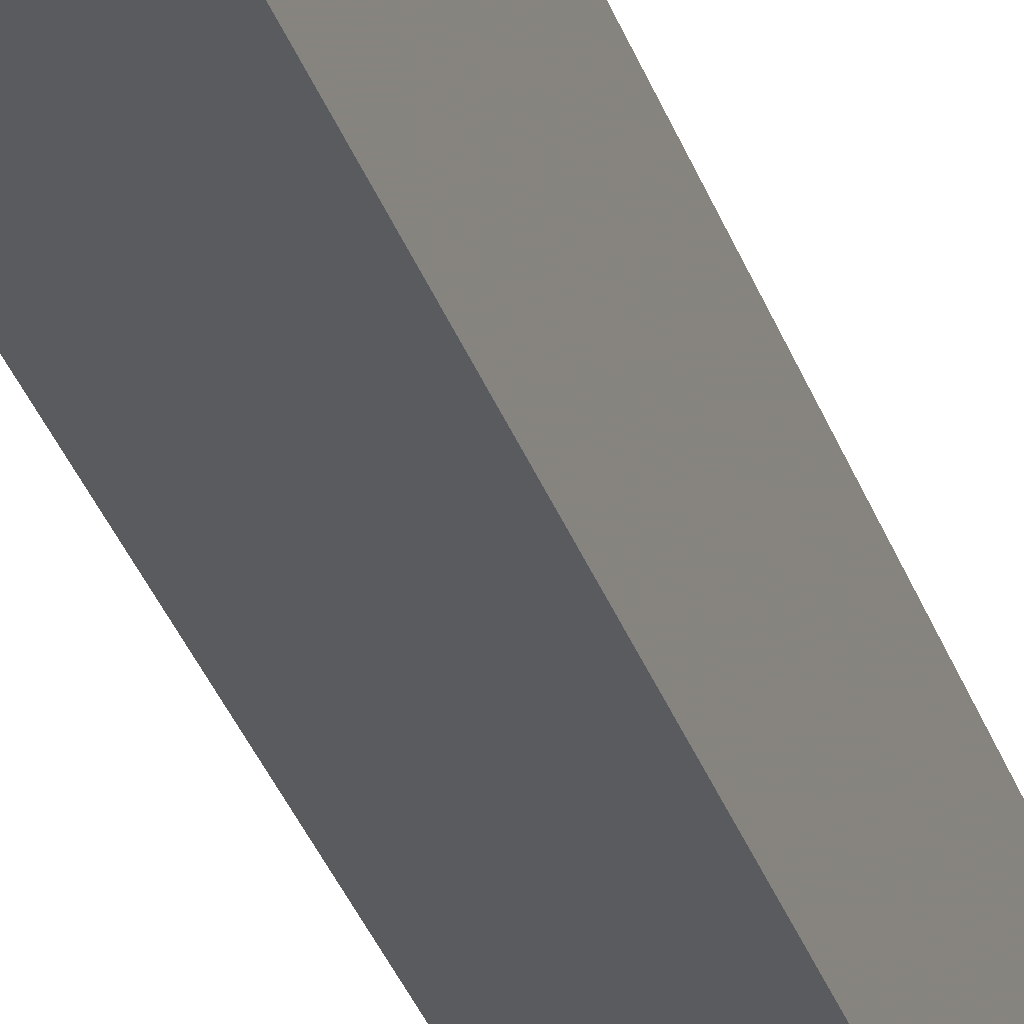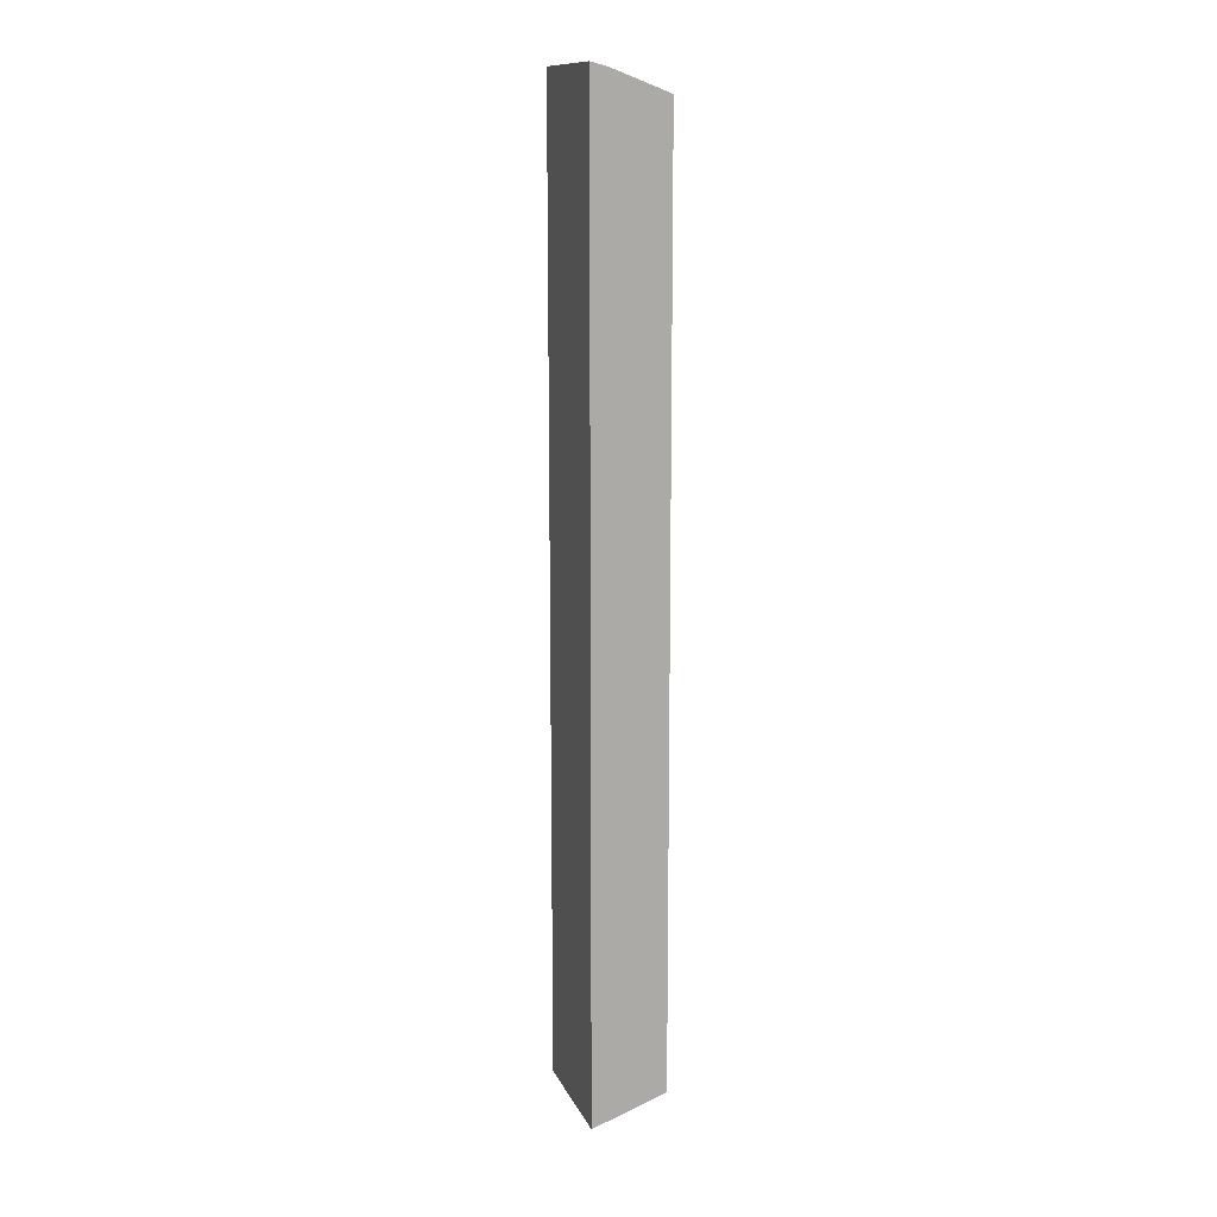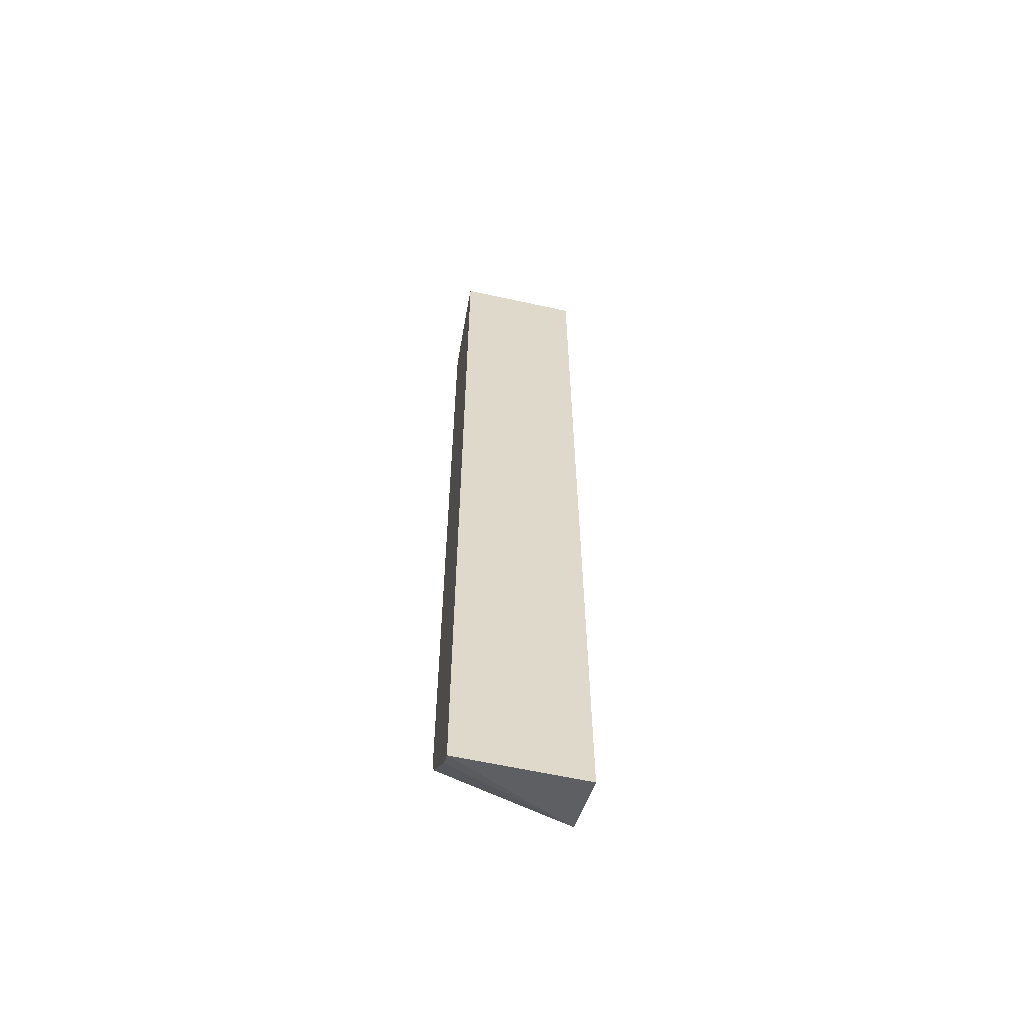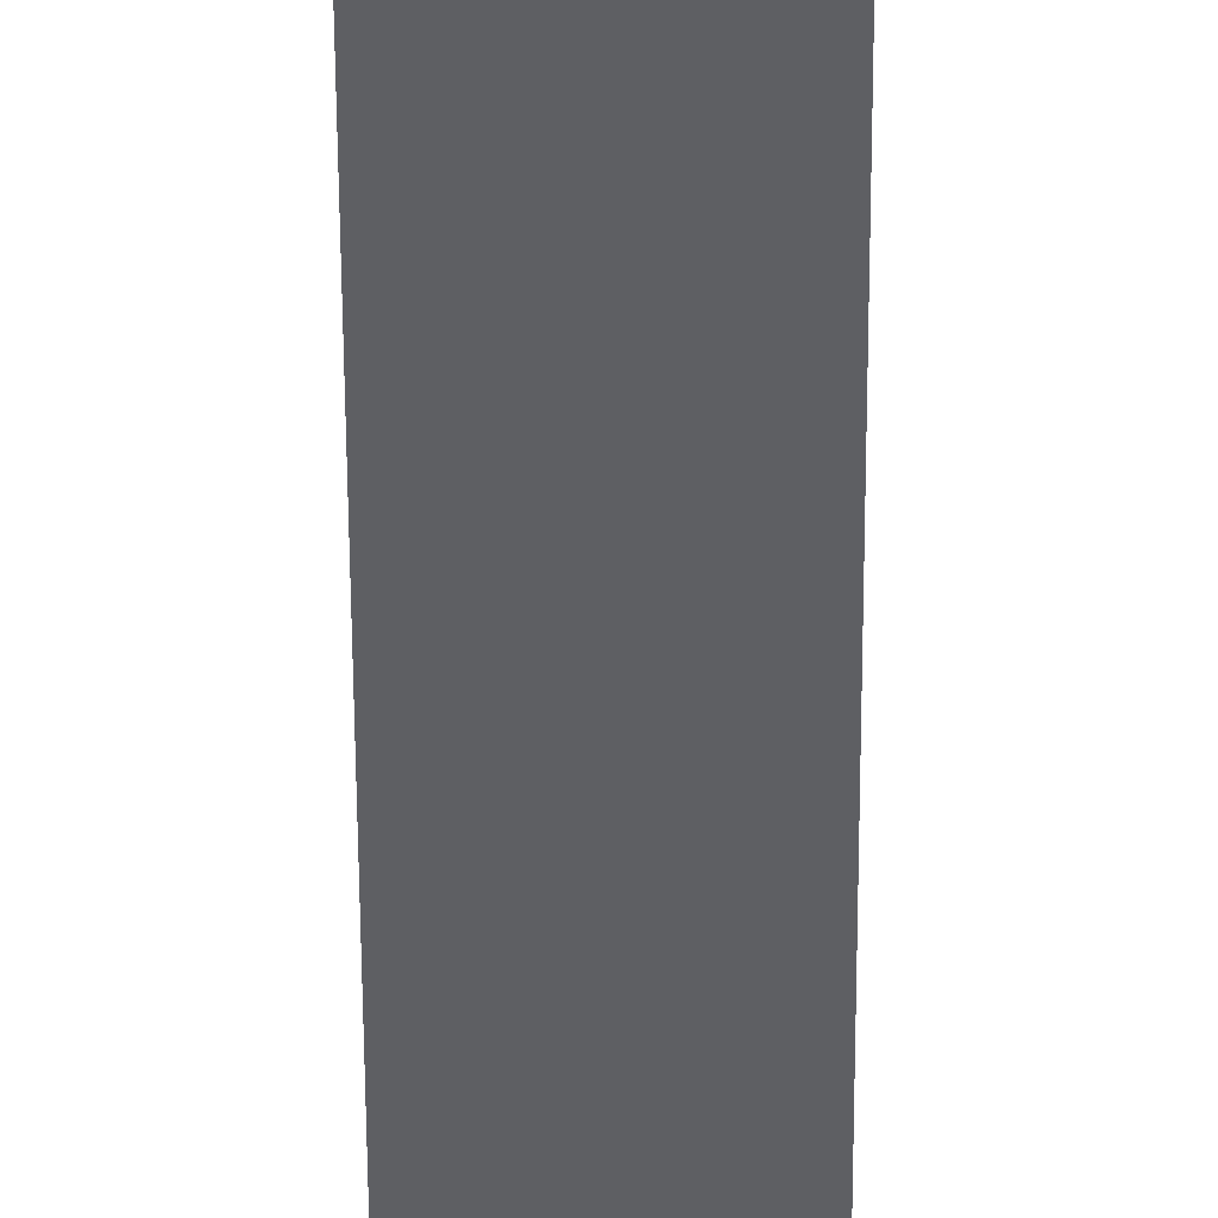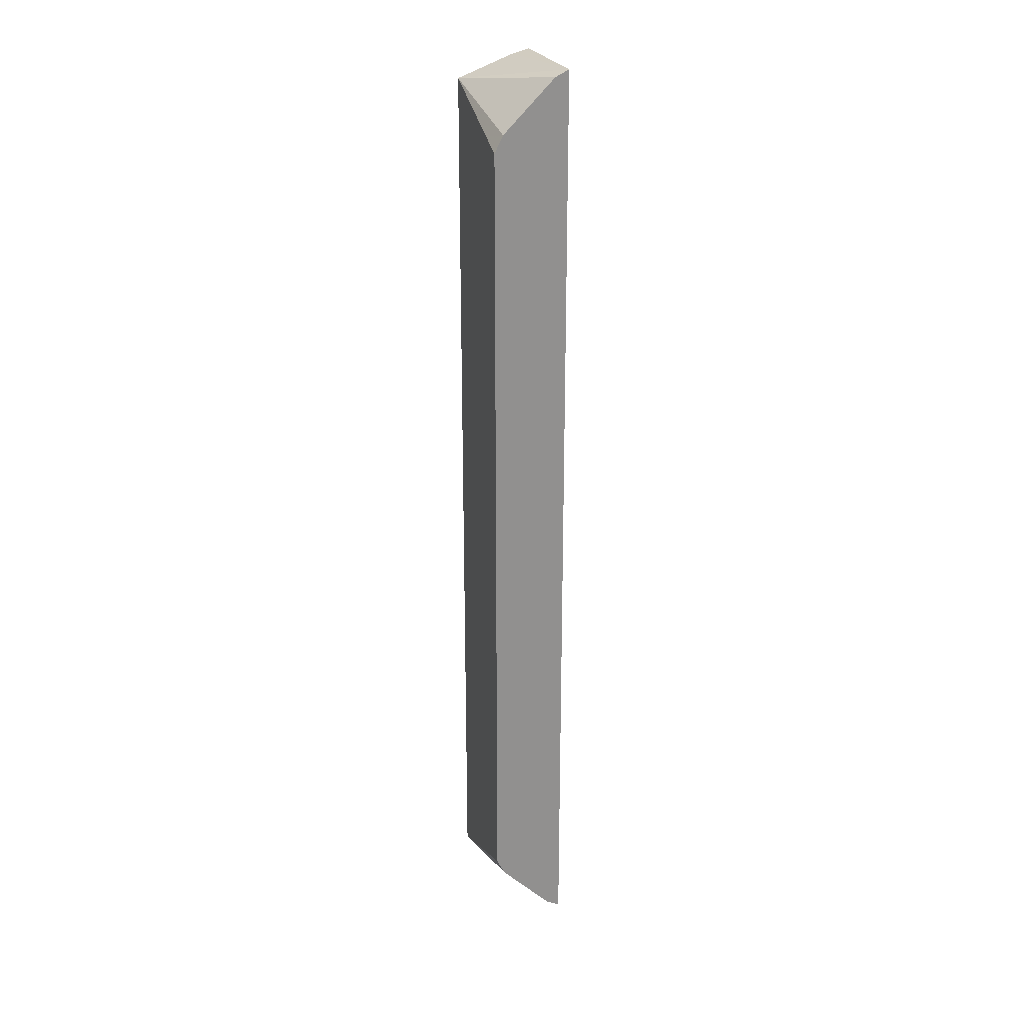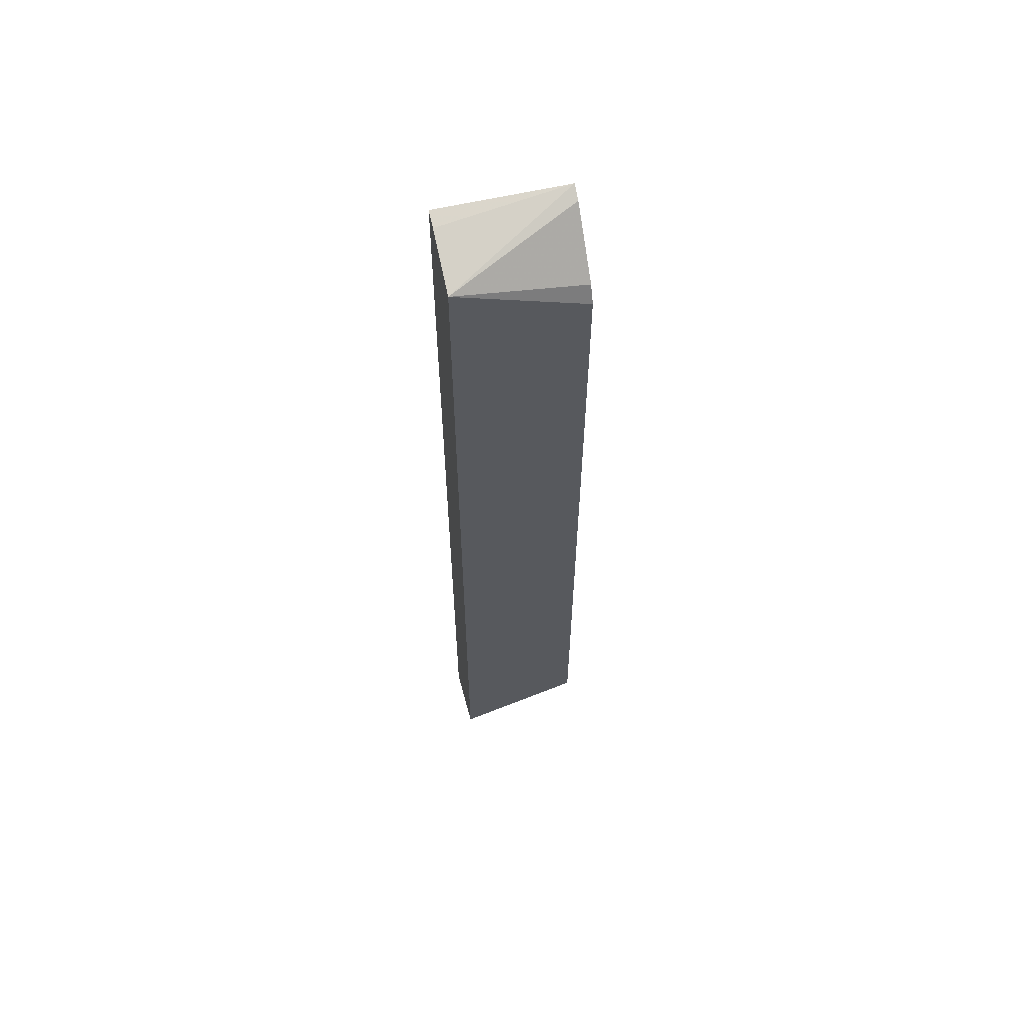
<metadata>
{"format":"obj","ext":"obj","renderer":"f3d","projection":"perspective","resolution":1024,"background":"white","views":[{"elev":-32.7,"azim":-162.7,"up":"+Z"},{"elev":12.8,"azim":-17.7,"up":"+Y"},{"elev":-59.2,"azim":-102.8,"up":"+Y"},{"elev":-41.1,"azim":-179.8,"up":"+Z"},{"elev":23.9,"azim":163.0,"up":"+Y"},{"elev":60.3,"azim":76.7,"up":"+Y"}]}
</metadata>
<code>
v 0.1451 -0.5632 -0.1752
v 0.1451 -0.5623 -0.3252
v 0.2319 -0.5323 -0.1752
v 0.1451 0.5625 -0.1752
v 0.1563 -0.5568 -0.3252
v 0.1451 0.5624 -0.3252
v 0.1613 -0.5543 -0.3252
v 0.1915 -0.5241 -0.3252
v 0.2217 -0.4938 -0.3252
v 0.2319 -0.4736 -0.3252
v 0.2319 0.5322 -0.1752
v 0.1645 0.5575 -0.1752
v 0.1613 0.5543 -0.3252
v 0.2319 0.4737 -0.3252
v 0.2217 0.4938 -0.3252
f 3 5 7
f 3 7 8
f 3 8 9
f 3 9 10
f 3 10 14
f 11 15 13
f 4 12 6
f 6 11 13
f 11 14 15
f 2 7 5
f 3 14 11
f 2 8 7
f 6 12 11
f 2 10 9
f 2 9 8
f 1 2 3
f 1 3 11
f 1 12 4
f 1 4 6
f 1 11 12
f 2 5 3
f 2 6 13
f 2 13 15
f 2 15 14
f 2 14 10
f 1 6 2

</code>
